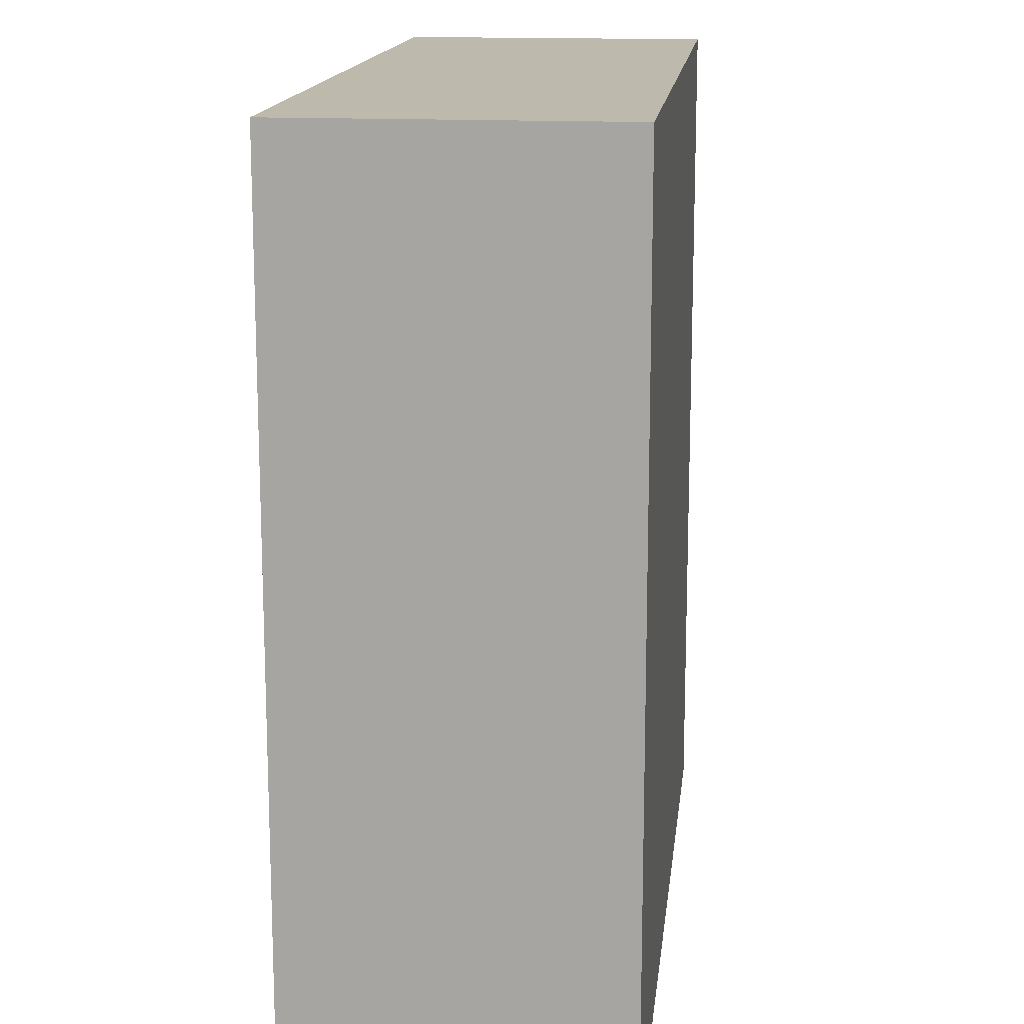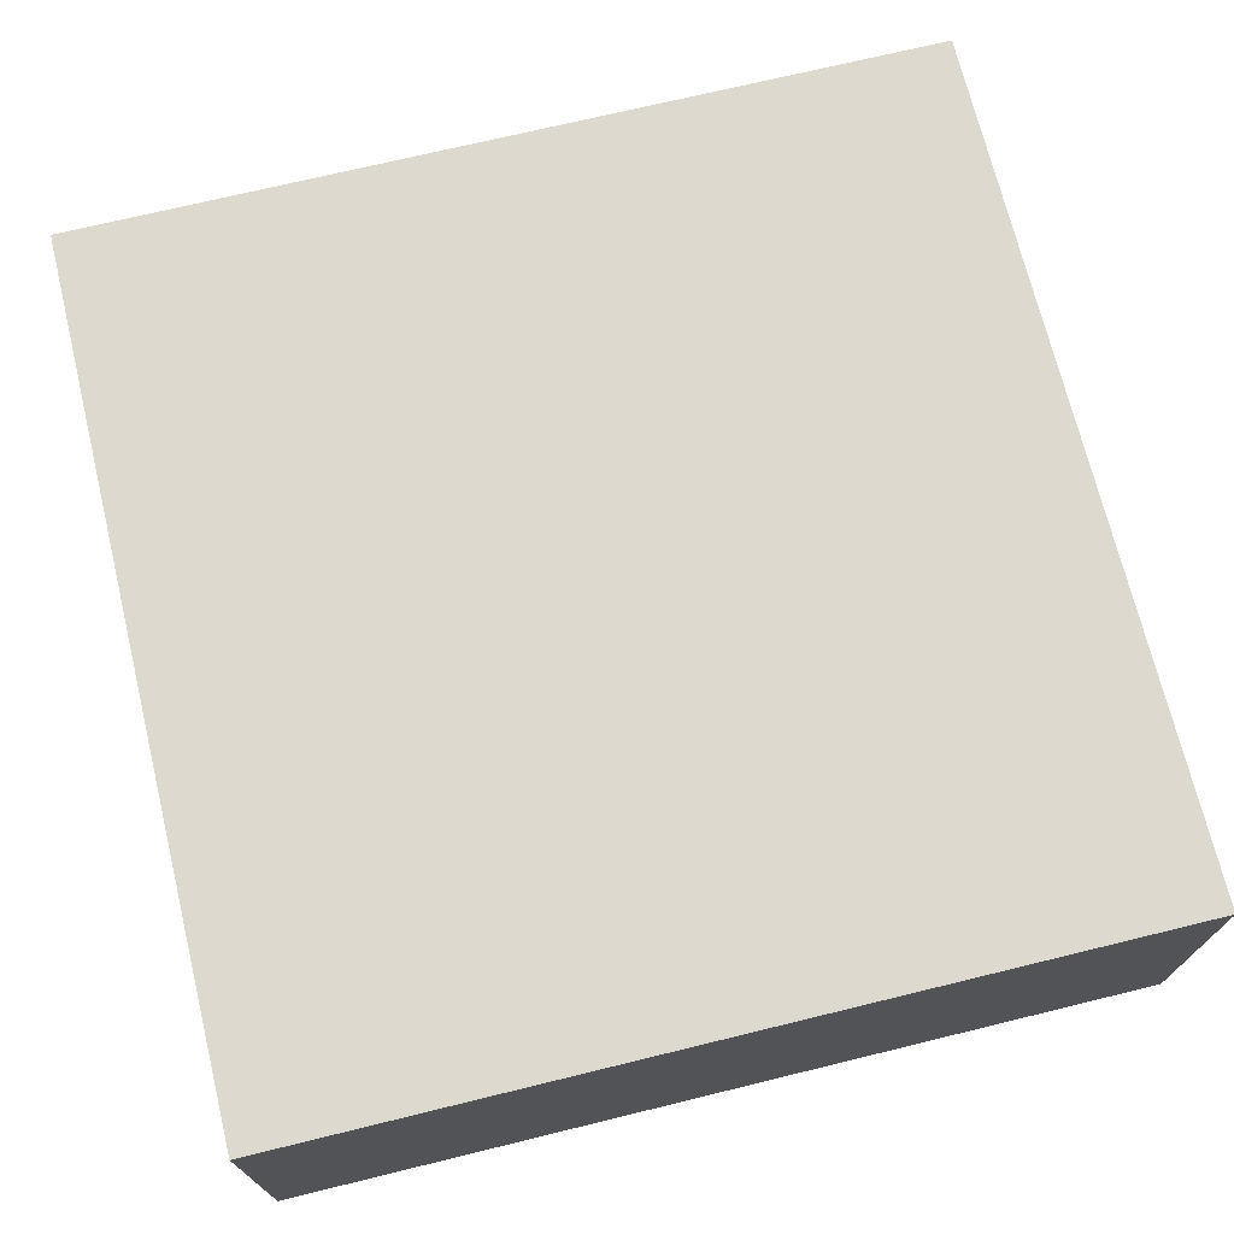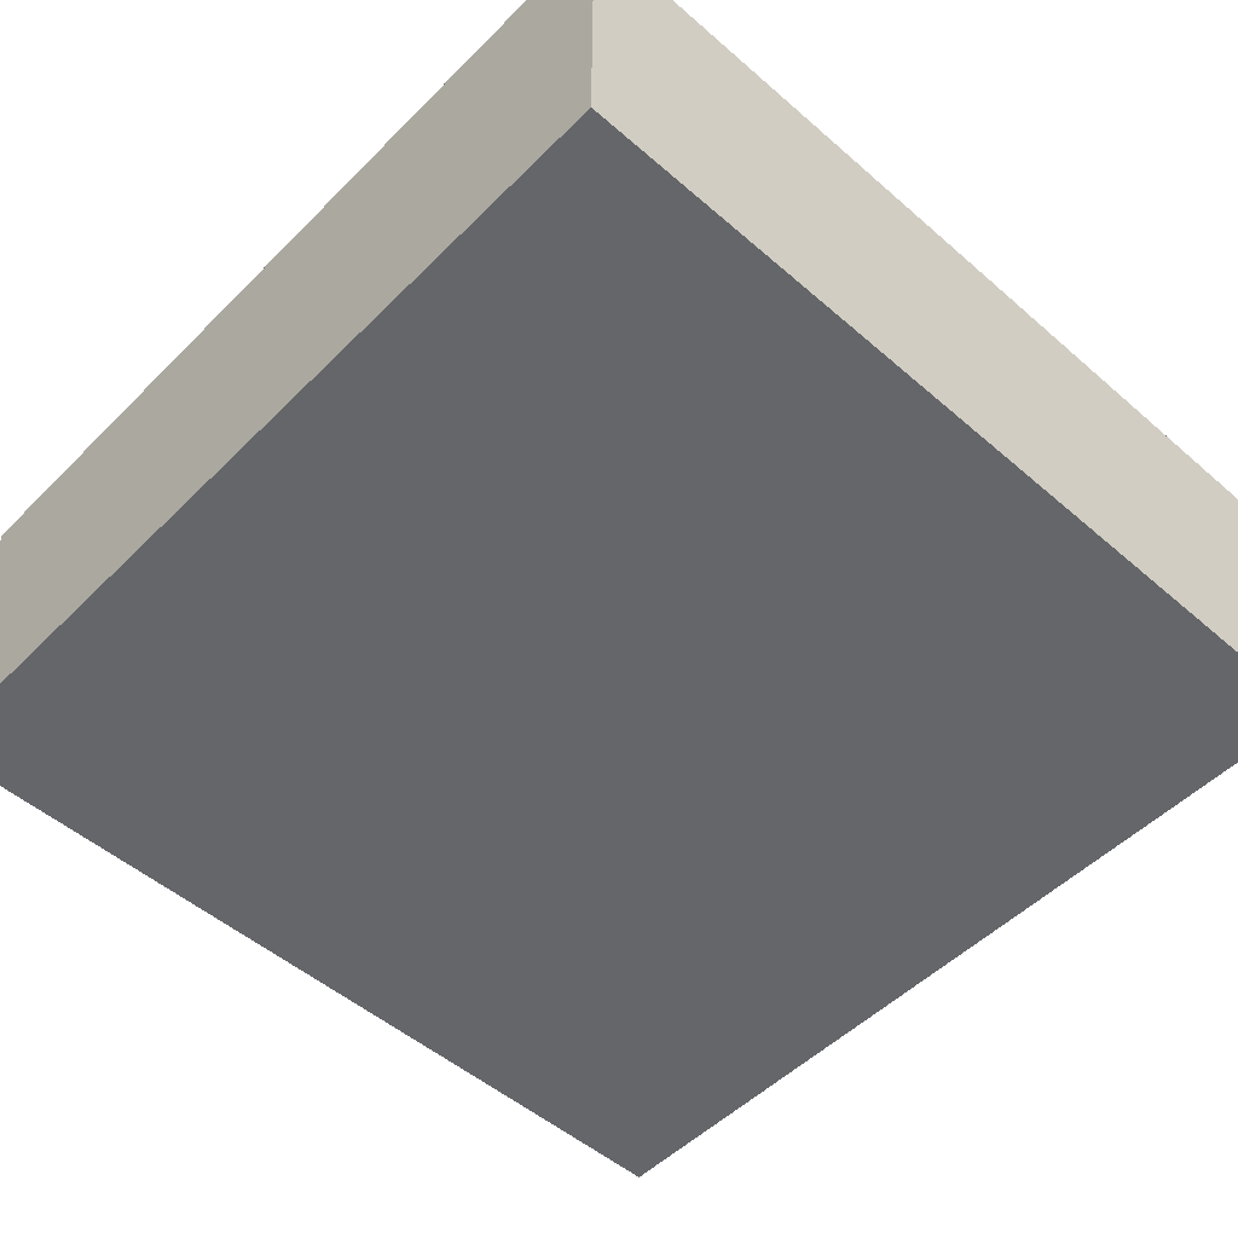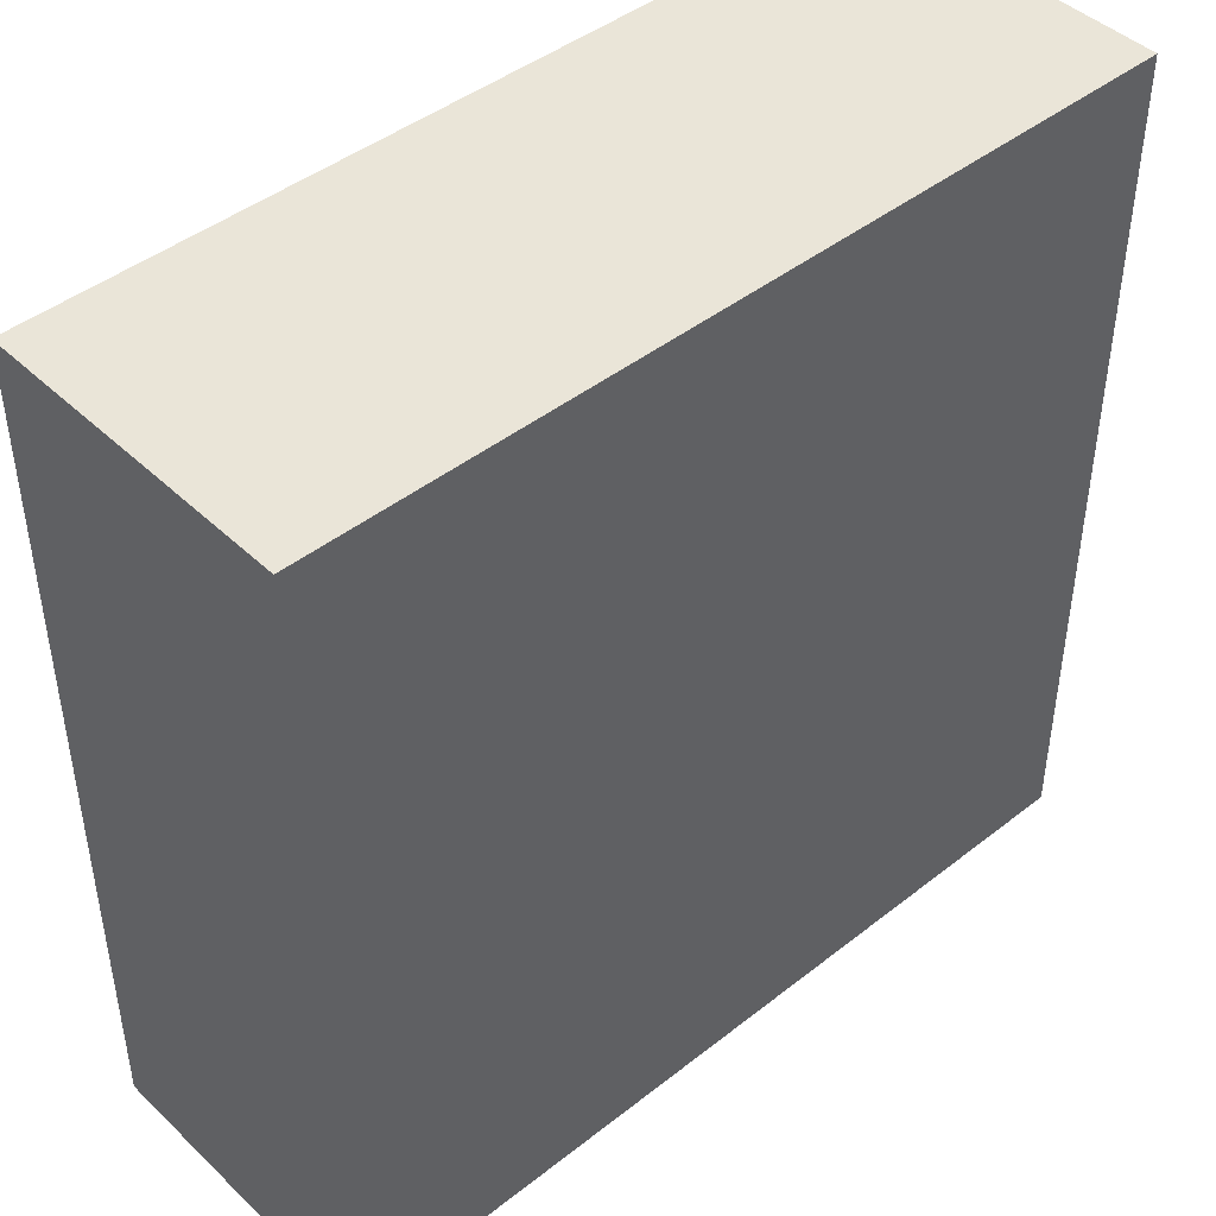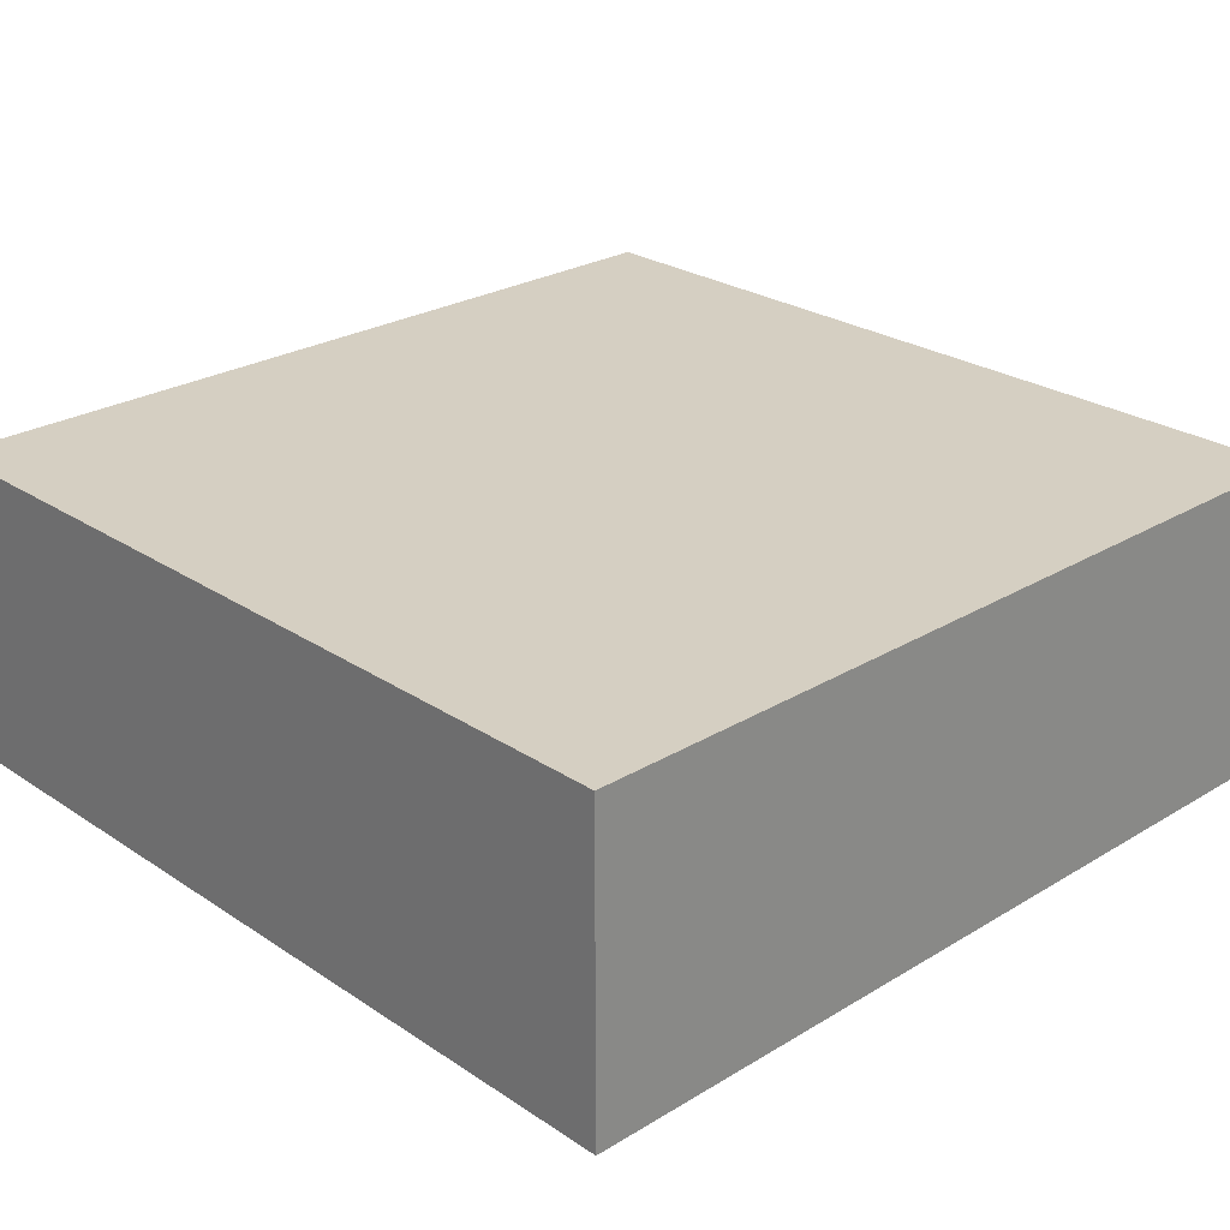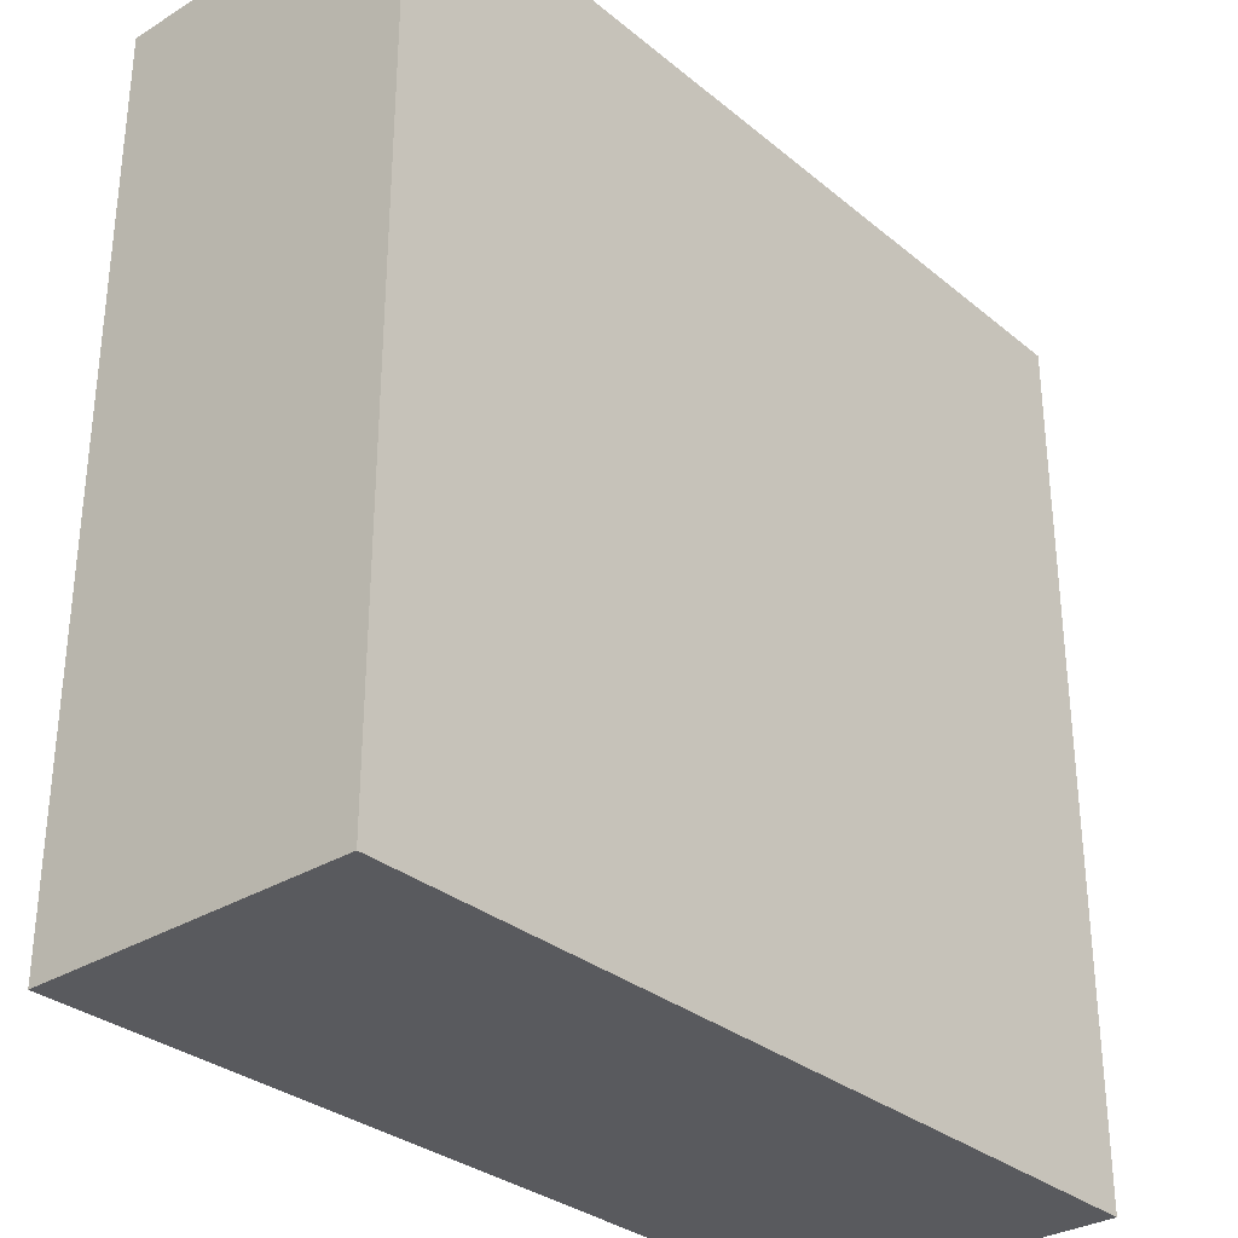
<metadata>
{"format":"obj","ext":"obj","renderer":"f3d","projection":"perspective","resolution":1024,"background":"white","views":[{"elev":15.1,"azim":96.4,"up":"+Z"},{"elev":71.4,"azim":-13.7,"up":"+Y"},{"elev":-51.7,"azim":-133.1,"up":"+Y"},{"elev":44.6,"azim":-42.4,"up":"+Z"},{"elev":25.9,"azim":-133.7,"up":"+Y"},{"elev":-31.5,"azim":131.0,"up":"+Z"}]}
</metadata>
<code>
o Cloud_1/4_Cube.009
v -0.1429 -1.073 0.1211
v -0.1429 1.074 0.1211
v -0.1429 -1.073 -5.72
v -0.1429 1.074 -5.72
v 5.689 -1.073 0.1211
v 5.689 1.074 0.1211
v 5.689 -1.073 -5.72
v 5.689 1.074 -5.72
f 1 2 4 3
f 3 4 8 7
f 7 8 6 5
f 5 6 2 1
f 3 7 5 1
f 8 4 2 6

</code>
